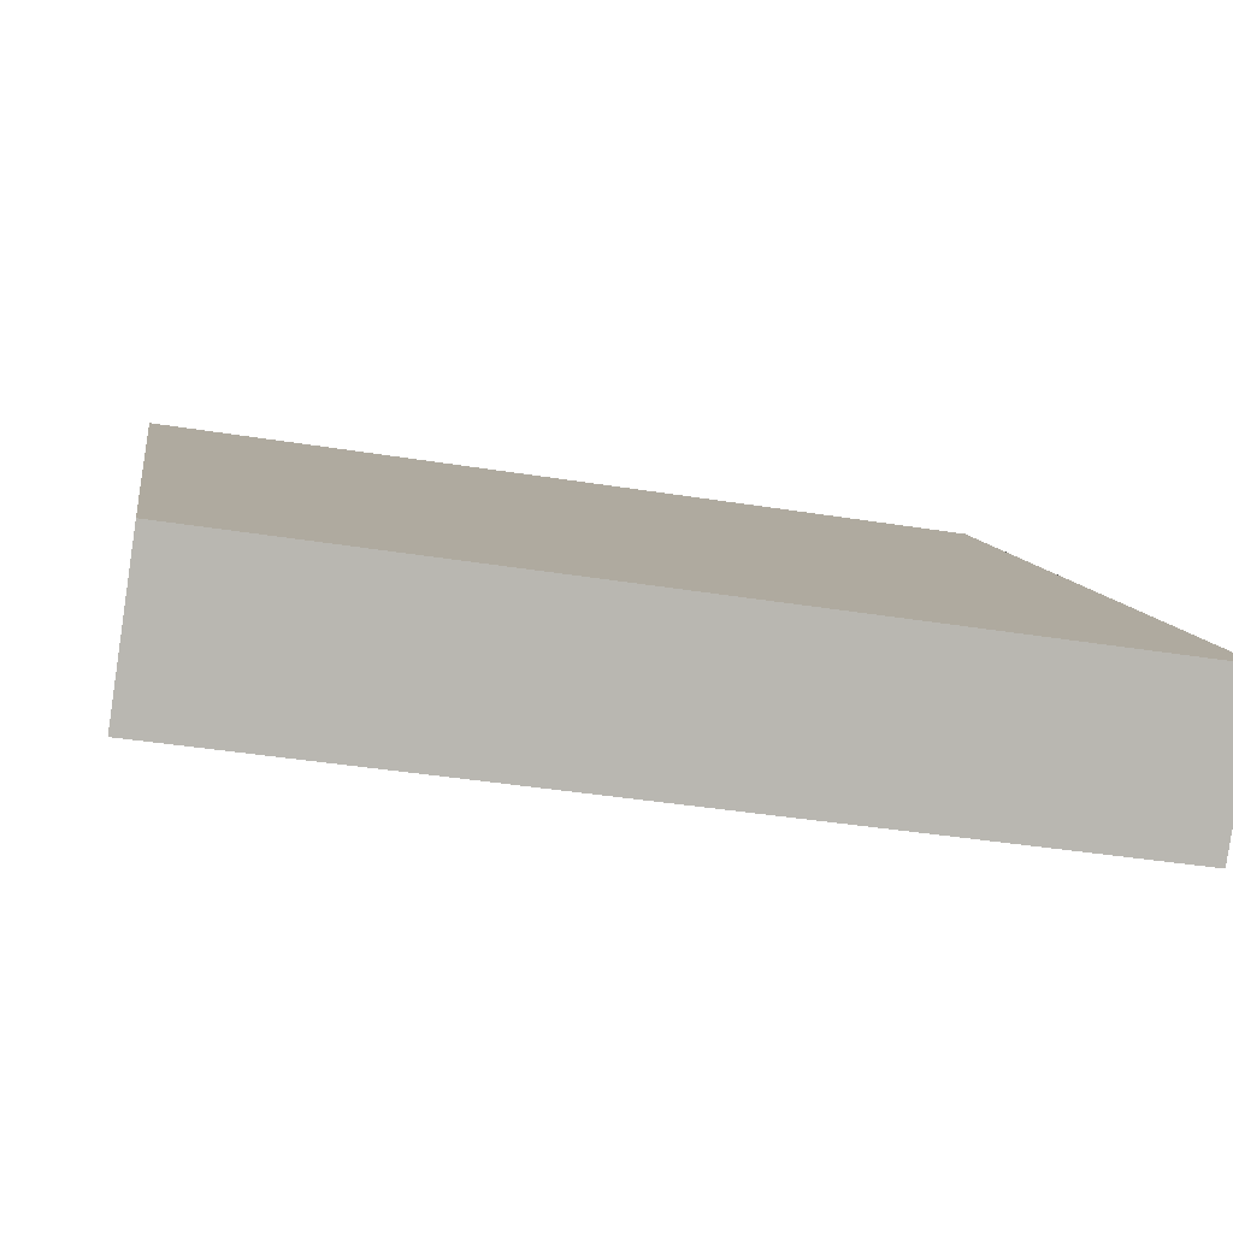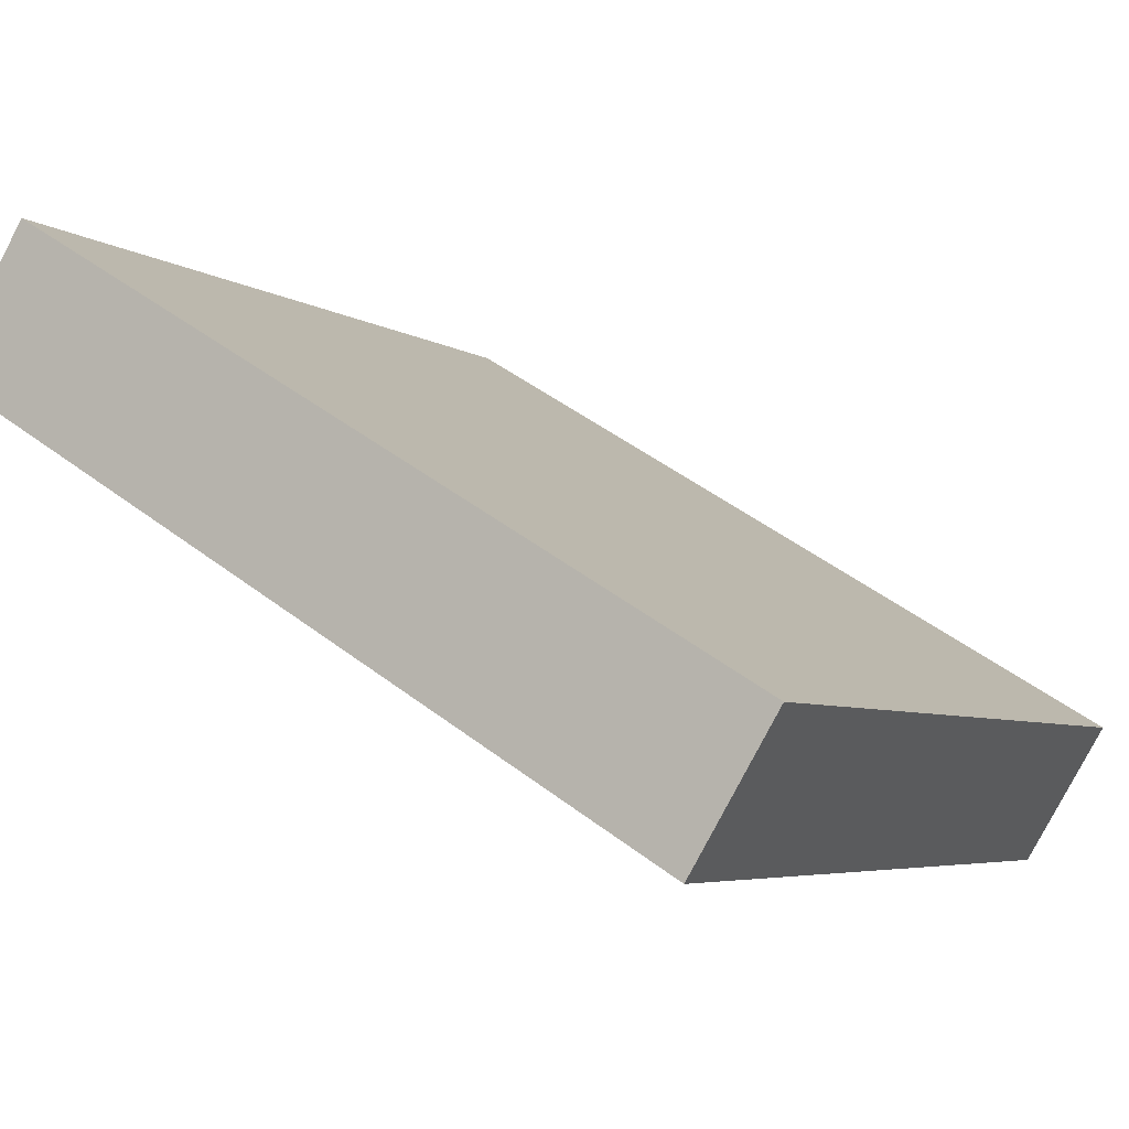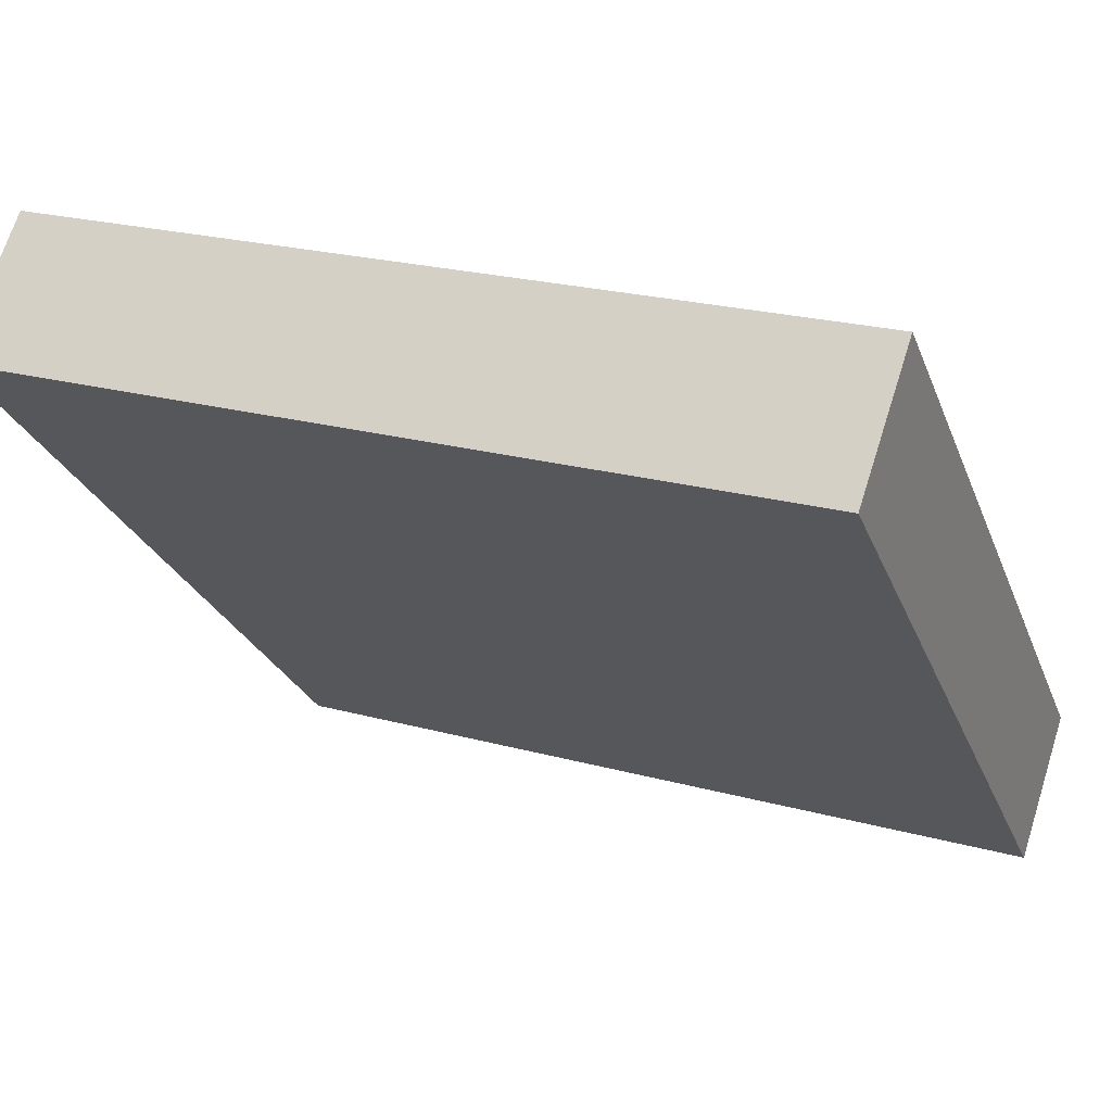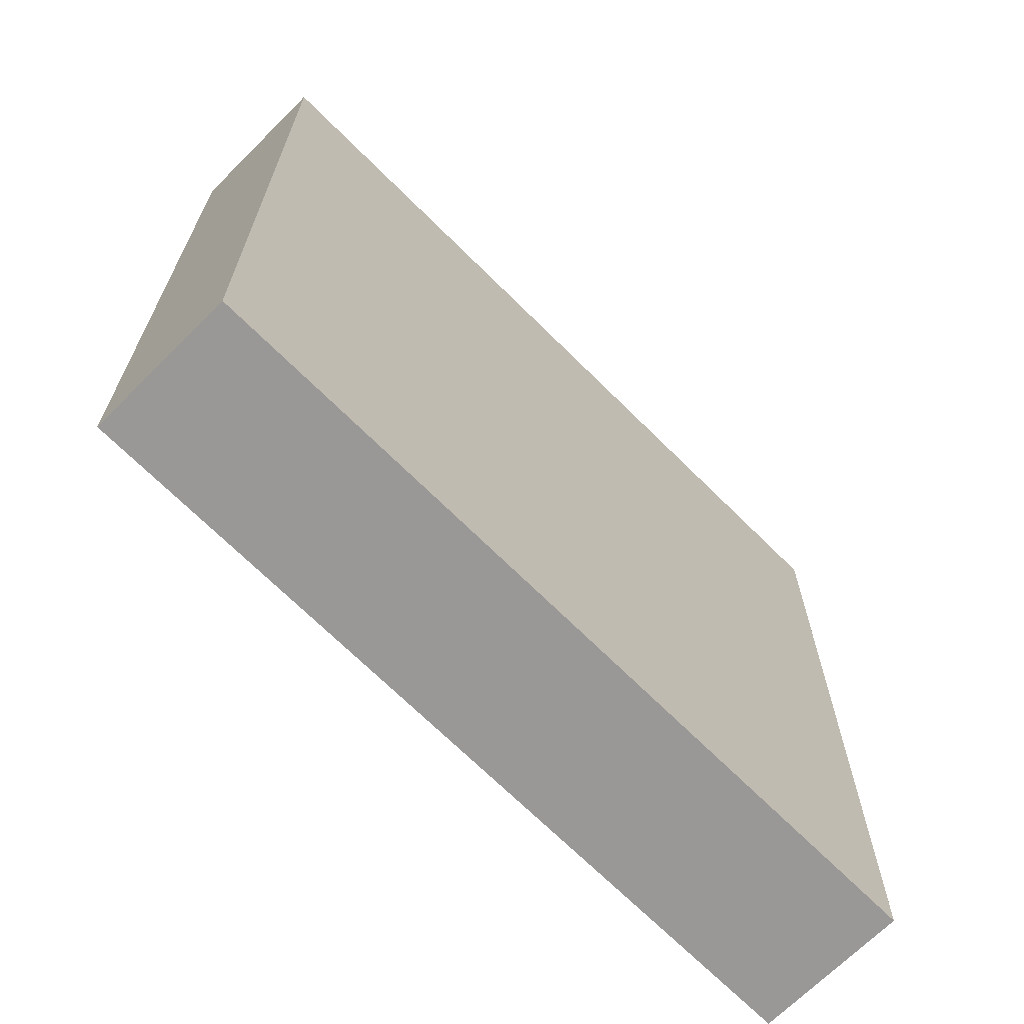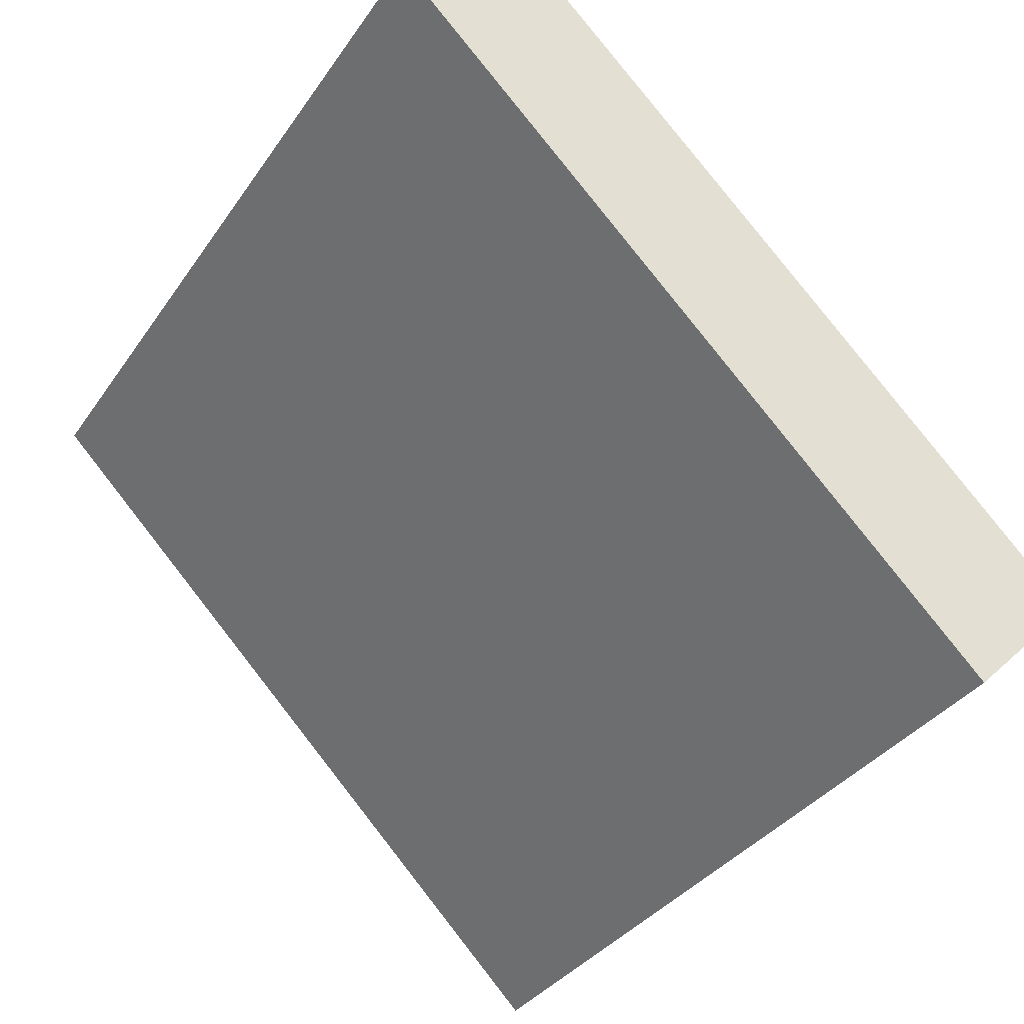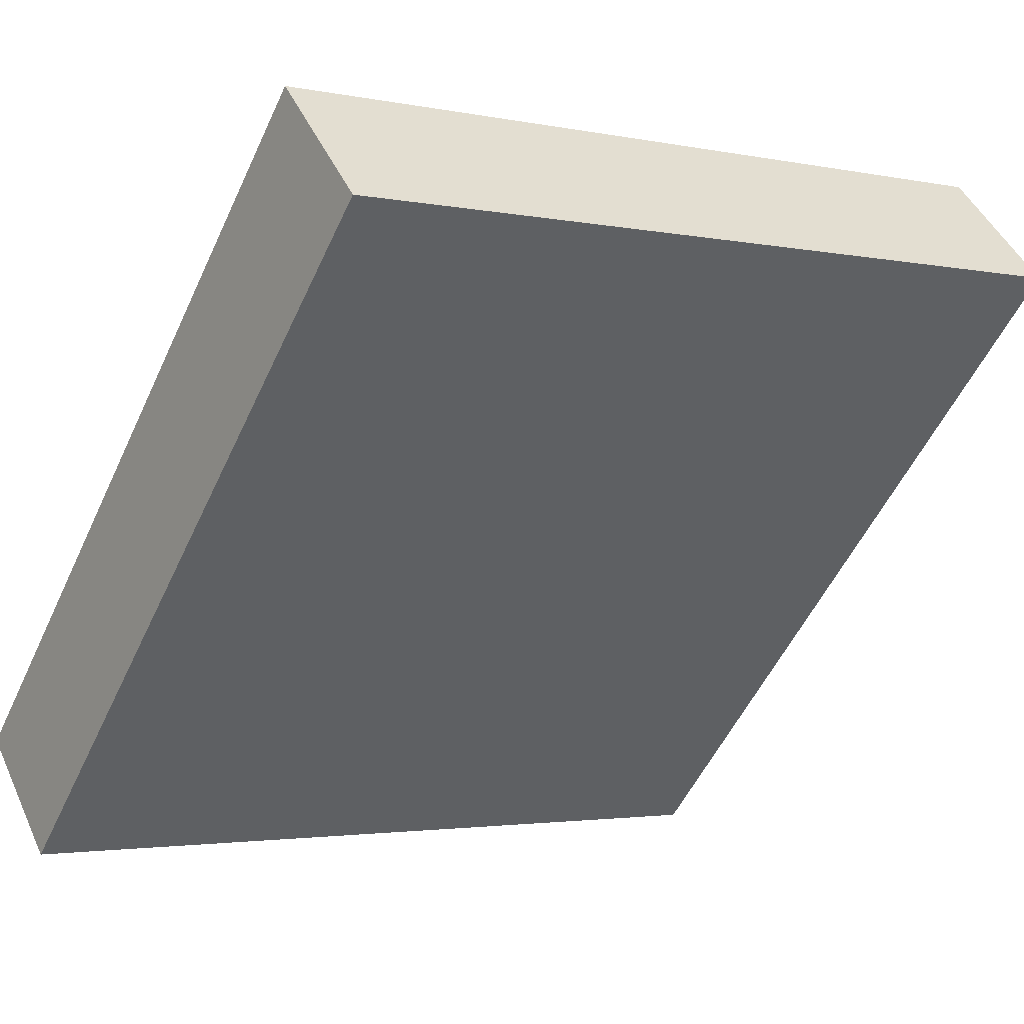
<metadata>
{"format":"obj","ext":"obj","renderer":"f3d","projection":"perspective","resolution":1024,"background":"white","views":[{"elev":-37.2,"azim":168.0,"up":"+Y"},{"elev":47.8,"azim":40.6,"up":"+Y"},{"elev":22.5,"azim":-154.6,"up":"+Z"},{"elev":21.3,"azim":-90.0,"up":"+Z"},{"elev":-34.5,"azim":60.6,"up":"+Y"},{"elev":-2.5,"azim":144.0,"up":"+Z"}]}
</metadata>
<code>
o map_ob000_item_14_wallthrough_map_ob000_item_14_wallthrough.001
v -0.4 -0.3359 0.2702
v 0.4 0.2298 0.8359
v -0.4 0.2298 0.8359
v 0.4 -0.3359 0.2702
v -0.4 0.2298 0.8359
v 0.4 0.3359 0.7298
v -0.4 0.3359 0.7298
v 0.4 0.2298 0.8359
v -0.4 0.3359 0.7298
v 0.4 -0.2298 0.1641
v -0.4 -0.2298 0.1641
v 0.4 0.3359 0.7298
v -0.4 -0.2298 0.1641
v 0.4 -0.3359 0.2702
v -0.4 -0.3359 0.2702
v 0.4 -0.2298 0.1641
v 0.4 -0.2298 0.1641
v 0.4 0.2298 0.8359
v 0.4 -0.3359 0.2702
v 0.4 0.3359 0.7298
v -0.4 0.3359 0.7298
v -0.4 -0.3359 0.2702
v -0.4 0.2298 0.8359
v -0.4 -0.2298 0.1641
f 1 2 3
f 1 4 2
f 5 6 7
f 5 8 6
f 9 10 11
f 9 12 10
f 13 14 15
f 13 16 14
f 17 18 19
f 17 20 18
f 21 22 23
f 21 24 22

</code>
